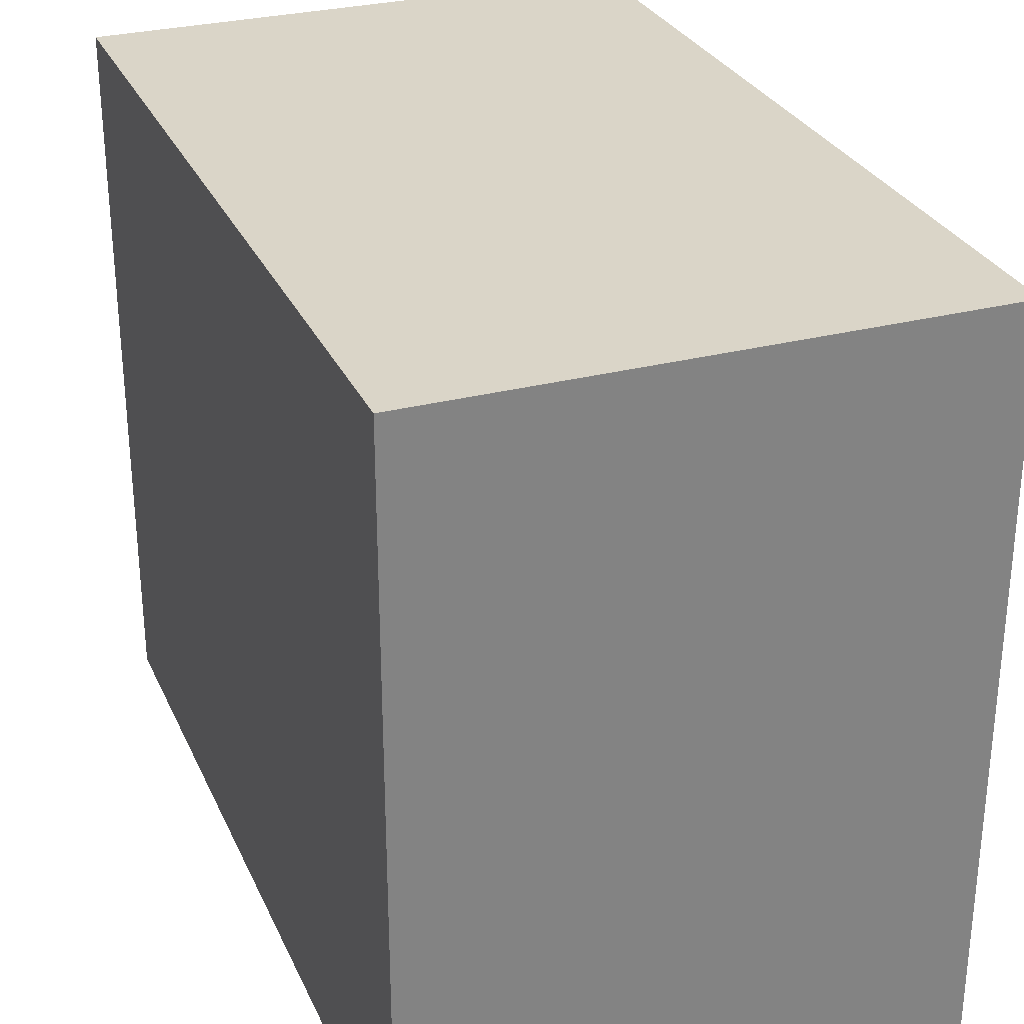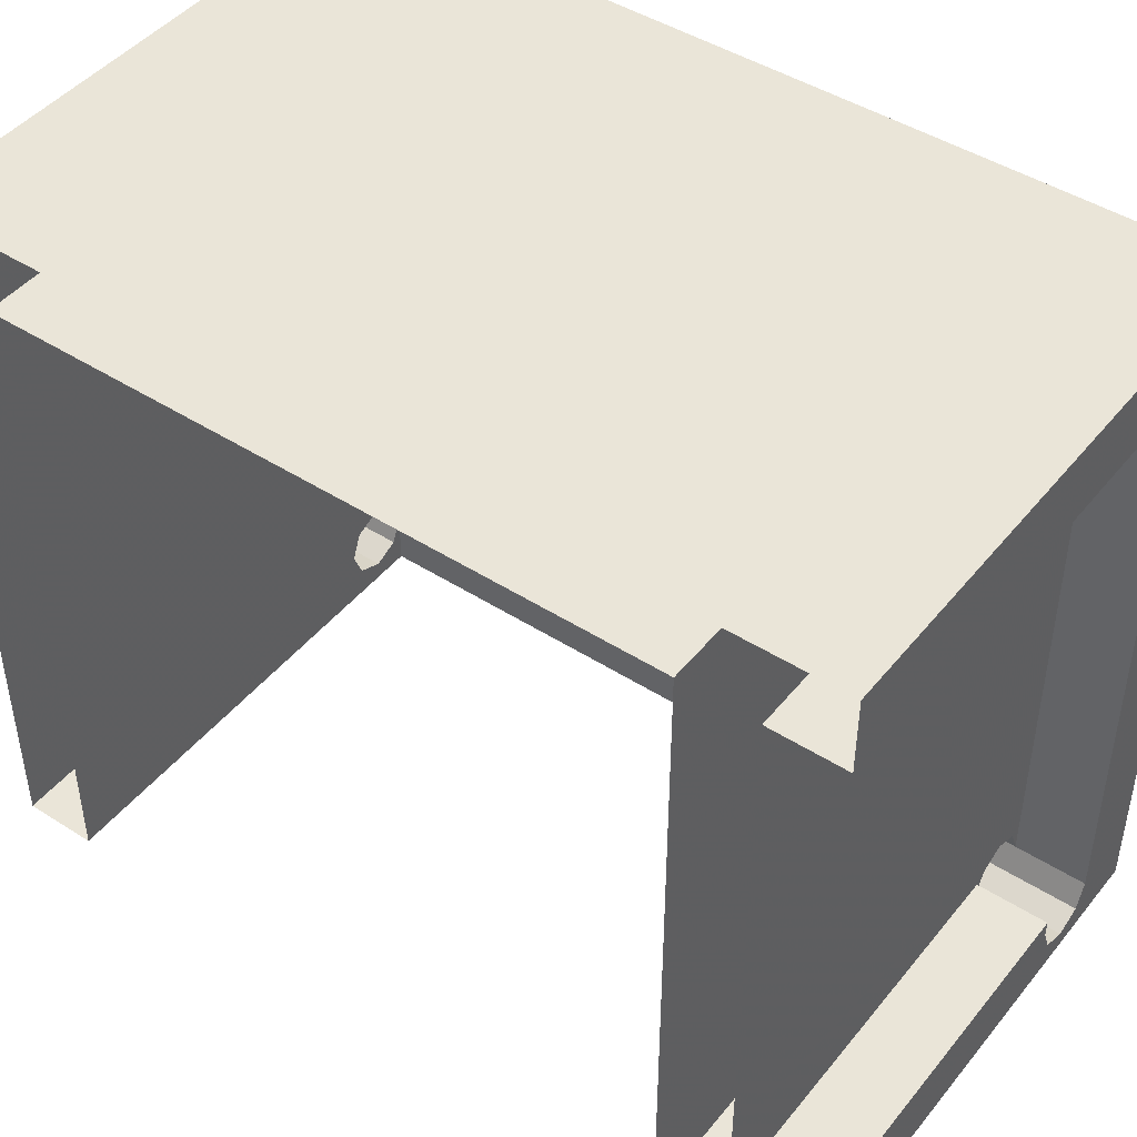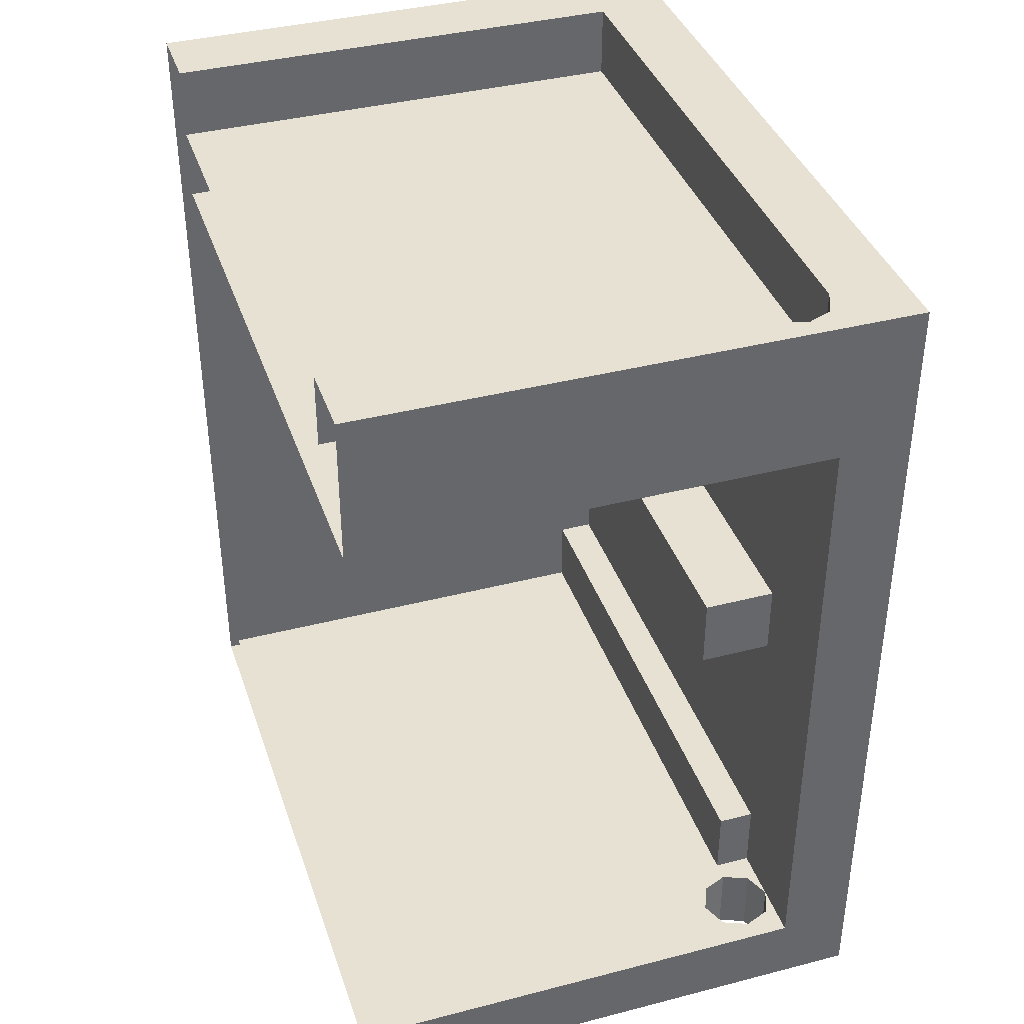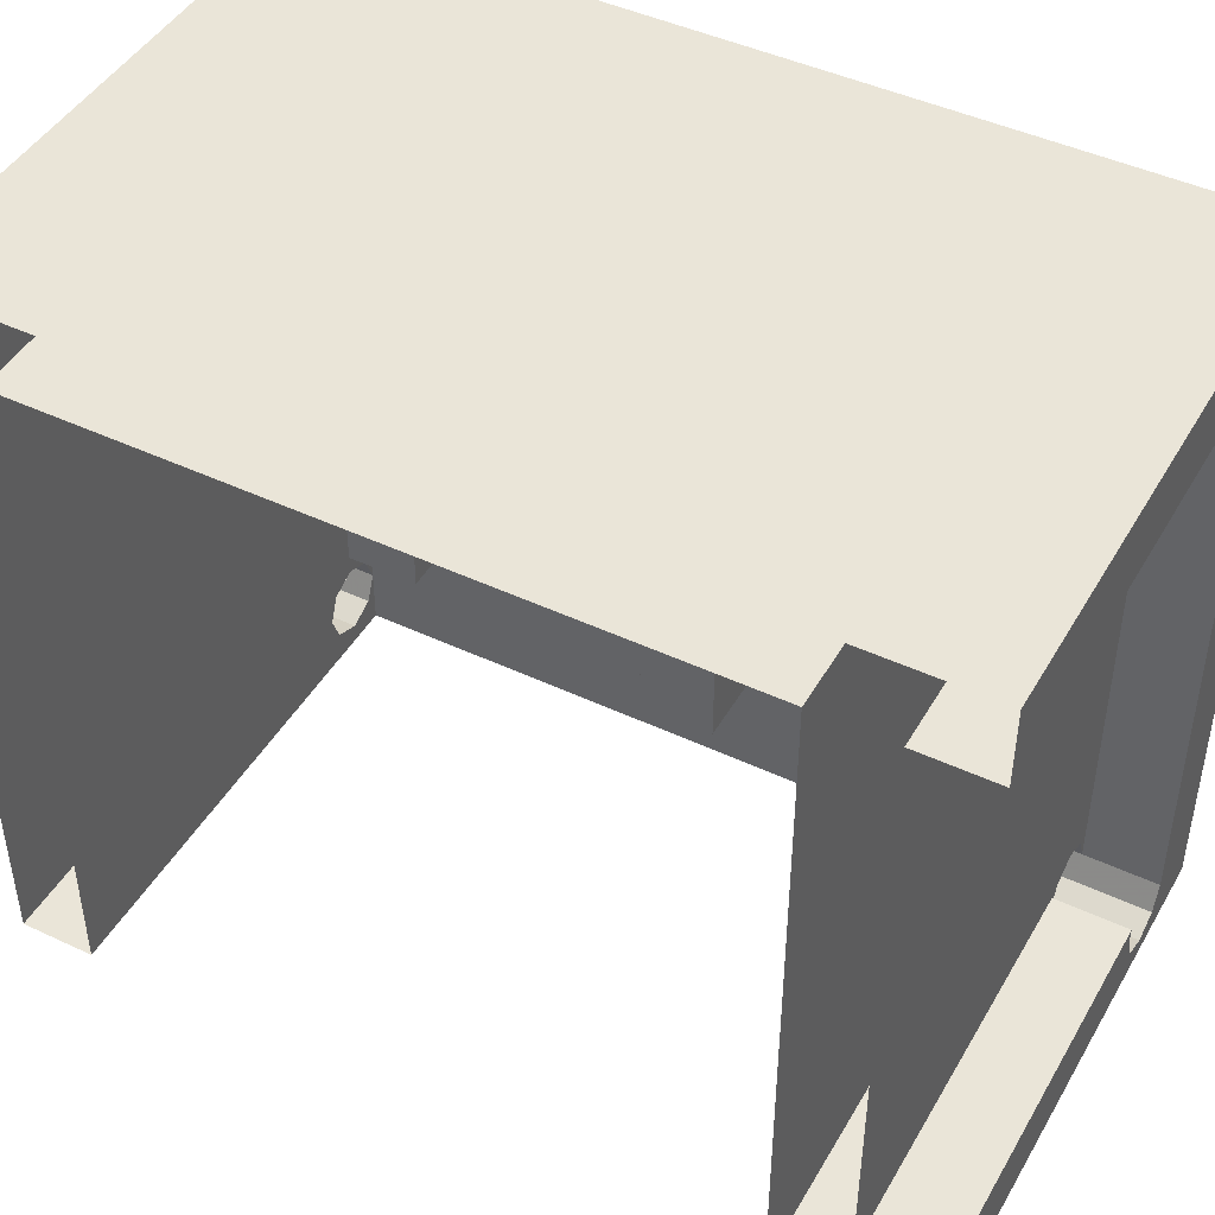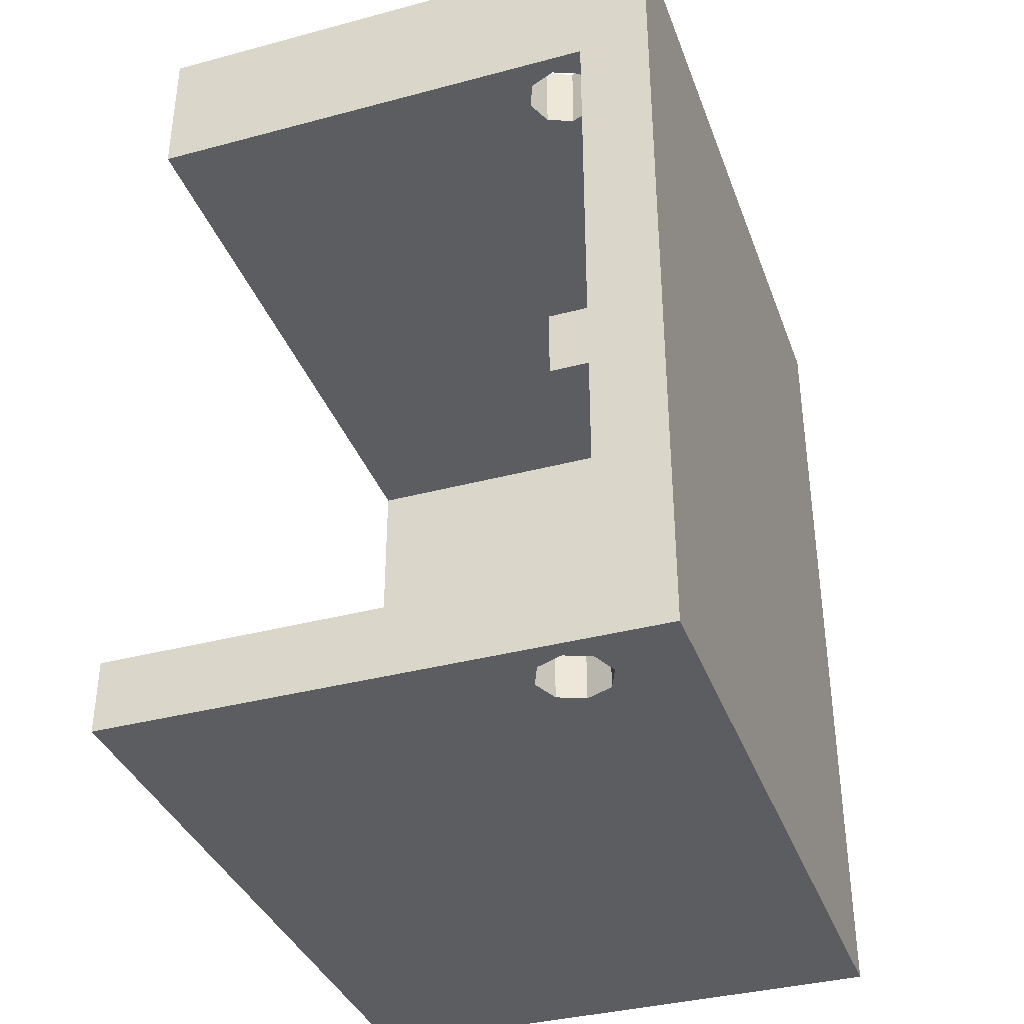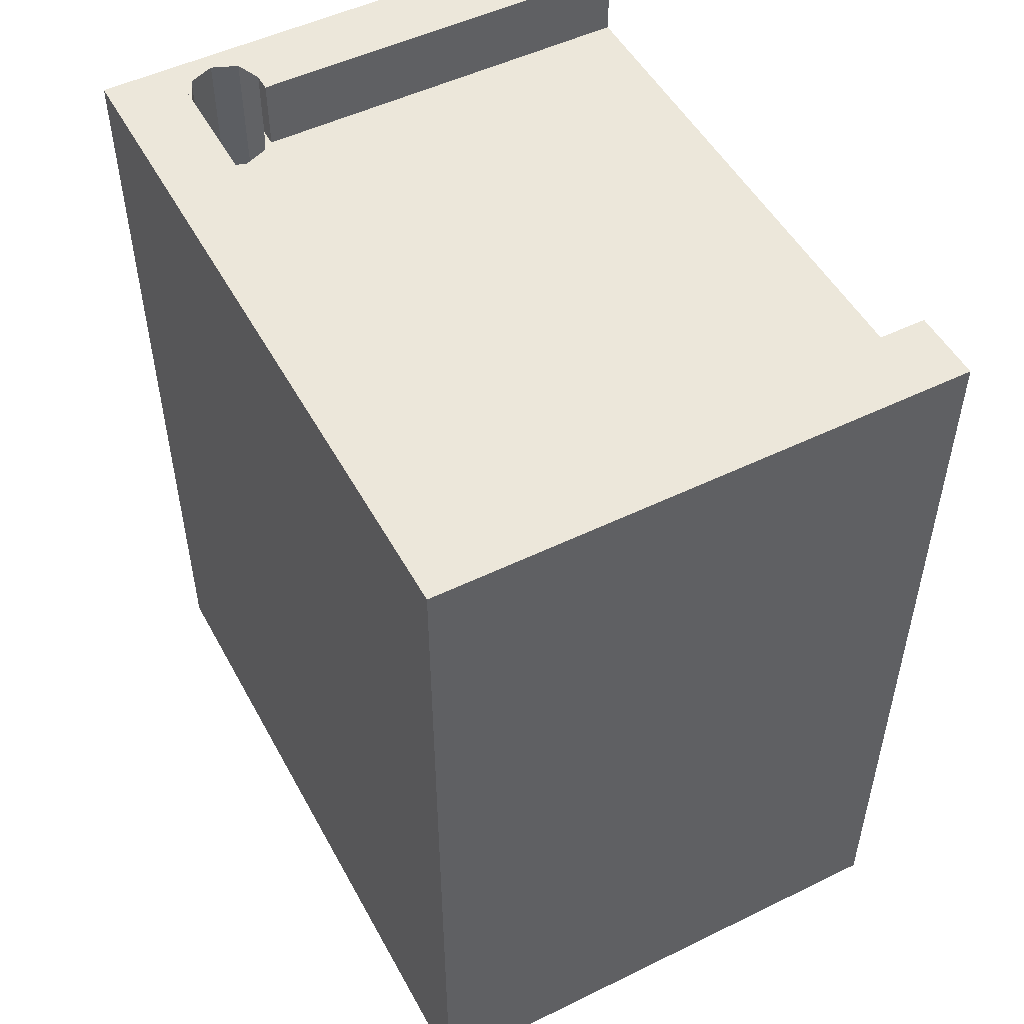
<metadata>
{"format":"obj","ext":"obj","renderer":"f3d","projection":"perspective","resolution":1024,"background":"white","views":[{"elev":29.3,"azim":-21.0,"up":"+Z"},{"elev":45.4,"azim":126.4,"up":"+Z"},{"elev":38.6,"azim":162.0,"up":"+Y"},{"elev":45.3,"azim":118.5,"up":"+Z"},{"elev":-36.8,"azim":-161.0,"up":"+Y"},{"elev":50.8,"azim":-28.0,"up":"+Y"}]}
</metadata>
<code>
v -1.3 2.2 0.8
v -1.3 2.4 0.8
v -1.3 2.4 -0.85
v -1.3 2.2 -0.85
v 0 2.4 0.8
v -1.3 2.4 0.8
v -1.3 2.2 0.8
v 0 2.2 0.8
v 0 2.4 1
v 0 2.4 0.8
v -1.3 2.4 0.8
v -1.5 2.4 1
v -1.2 2.4 -0.95
v -1.5 2.4 -1
v -1.3 2.4 -0.95
v -1.5 2.4 -1
v -1.2 2.4 -0.95
v -1.1 2.4 -0.95
v 0 2.4 -1
v -1.1 2.4 -0.85
v 0 2.4 -1
v -1.1 2.4 -0.95
v -1.1 2.4 -0.85
v -1.1 2.4 -0.8
v 0 2.4 -0.8
v 0 2.4 -1
v -1.5 2.4 1
v -1.3 2.4 0.8
v -1.3 2.4 -0.95
v -1.5 2.4 -1
v -1.1 2.2 -0.8
v -1.1 2.4 -0.8
v -1.1 2.4 -0.85
v -1.1 2.2 -0.85
v 0 2.4 -0.8
v -1.1 2.4 -0.8
v -1.1 2.2 -0.8
v 0 2.2 -0.8
v -1.3 2.2 -0.75
v -1.3 2.2 0.8
v -1.2 2.2 -0.75
v -1.1 2.2 -0.75
v -1.2 2.2 -0.75
v -1.3 2.2 0.8
v 0 2.2 0.8
v -1.1 2.2 -0.75
v 0 2.2 0.8
v 0 2.2 -0.8
v -1.1 2.2 -0.8
v -1.5 0 -1
v -1.3 0 -0.85
v -1.3 0 -0.75
v -1.5 0 1
v -1.5 0 -1
v -1.3 0 -0.95
v -1.3 0 -0.85
v -1.2 0 -0.95
v -1.3 0 -0.95
v -1.5 0 -1
v 0 0 -1
v -1.1 0 -0.95
v -1.2 0 -0.95
v -1.5 0 -1
v -1.1 0 -0.95
v 0 0 -1
v -1.1 0 -0.85
v 0 0 -1
v 0 0 1
v -1.1 0 -0.75
v -1.1 0 -0.85
v 0 0 1
v -1.5 0 1
v -1.2 0 -0.75
v -1.1 0 -0.75
v -1.5 0 1
v -1.3 0 -0.75
v -1.2 0 -0.75
v -1.3 0.2 -0.75
v -1.3 0.2 0.8
v -1.2 0.2 -0.75
v -1.3 0.2 -0.95
v -1.2 0.2 -0.95
v -1.3 0.2 -1
v -1.2 0.2 -0.95
v -1.1 0.2 -0.95
v 0 0.2 -1
v -1.3 0.2 -1
v -1.1 0.2 -0.85
v 0 0.2 -1
v -1.1 0.2 -0.95
v 0 0.2 -1
v -1.1 0.2 -0.85
v -1.1 0.2 -0.75
v 0 0.2 0.8
v 0 0.2 0.8
v -1.1 0.2 -0.75
v -1.2 0.2 -0.75
v -1.3 0.2 0.8
v 0 0 1
v 0 2.4 1
v -1.5 2.4 1
v -1.5 0 1
v -1.5 0 1
v -1.5 2.4 1
v -1.5 2.4 -1
v -1.5 0 -1
v -1.3 2 0.8
v -1.3 2 -0.75
v -1.2 2 -0.75
v -1.2 2 -0.95
v -1.3 2 -0.95
v -1.3 2 -1
v -1.3 2 -1
v 0 2 -1
v -1.1 2 -0.95
v -1.2 2 -0.95
v 0 2 -1
v -1.1 2 -0.85
v -1.1 2 -0.95
v 0 2 0.8
v -1.1 2 -0.75
v -1.1 2 -0.85
v 0 2 -1
v -1.3 2 0.8
v -1.2 2 -0.75
v -1.1 2 -0.75
v 0 2 0.8
v -1.3 2 0.8
v -1.3 0.2 0.8
v 0 0.2 0.8
v 0 2 0.8
v -1.3 0.2 -1
v -1.3 0.2 0.8
v -1.3 2 0.8
v -1.3 2 -1
v -1.1 1.1 -0.7
v -1.1 1.3 -0.7
v -1.1 1.3 0.8
v -1.1 1.1 0.8
v -1.1 1.1 -0.7
v -1.3 1.1 -0.7
v -1.3 1.3 -0.7
v -1.1 1.3 -0.7
v -1.1 1.1 0.8
v -1.3 1.1 0.8
v -1.3 1.1 -0.7
v -1.1 1.1 -0.7
v -1.1 1.3 -0.7
v -1.3 1.3 -0.7
v -1.3 1.3 0.8
v -1.1 1.3 0.8
v -1.2 0.4 -0.7
v -1.2 0.4 0.8
v -1.2 0.2 0.8
v -1.2 0.2 -0.7
v -1.2 0.4 -0.7
v -1.3 0.4 -0.7
v -1.3 0.4 0.8
v -1.2 0.4 0.8
v -1.2 0.4 -0.7
v -1.2 0.2 -0.7
v -1.3 0.2 -0.7
v -1.3 0.4 -0.7
v -1.5 2.4 -1
v -1.3 2 -1
v -1.3 0.2 -1
v -1.5 0 -1
v 0 2.4 -1
v 0 2 -1
v -1.3 2 -1
v -1.5 2.4 -1
v -1.5 0 -1
v -1.3 0.2 -1
v 0 0.2 -1
v 0 0 -1
v -1.129 0 -0.7793
v -1.1 0 -0.85
v -1.1 0.2 -0.85
v -1.129 0.2 -0.7793
v -1.2 0 -0.75
v -1.129 0 -0.7793
v -1.129 0.2 -0.7793
v -1.2 0.2 -0.75
v -1.271 0 -0.7793
v -1.2 0 -0.75
v -1.2 0.2 -0.75
v -1.271 0.2 -0.7793
v -1.3 0 -0.85
v -1.271 0 -0.7793
v -1.271 0.2 -0.7793
v -1.3 0.2 -0.85
v -1.271 0 -0.9207
v -1.3 0 -0.85
v -1.3 0.2 -0.85
v -1.271 0.2 -0.9207
v -1.2 0 -0.95
v -1.271 0 -0.9207
v -1.271 0.2 -0.9207
v -1.2 0.2 -0.95
v -1.129 0 -0.9207
v -1.2 0 -0.95
v -1.2 0.2 -0.95
v -1.129 0.2 -0.9207
v -1.1 0 -0.85
v -1.129 0 -0.9207
v -1.129 0.2 -0.9207
v -1.1 0.2 -0.85
v -1.1 0 -0.75
v -1.129 0 -0.7793
v -1.1 0 -0.85
v -1.1 0 -0.75
v -1.2 0 -0.75
v -1.129 0 -0.7793
v -1.3 0 -0.75
v -1.271 0 -0.7793
v -1.2 0 -0.75
v -1.3 0 -0.75
v -1.3 0 -0.85
v -1.271 0 -0.7793
v -1.3 0 -0.95
v -1.271 0 -0.9207
v -1.3 0 -0.85
v -1.3 0 -0.95
v -1.2 0 -0.95
v -1.271 0 -0.9207
v -1.1 0 -0.95
v -1.129 0 -0.9207
v -1.2 0 -0.95
v -1.1 0 -0.95
v -1.1 0 -0.85
v -1.129 0 -0.9207
v -1.1 0.2 -0.95
v -1.129 0.2 -0.9207
v -1.1 0.2 -0.85
v -1.1 0.2 -0.95
v -1.2 0.2 -0.95
v -1.129 0.2 -0.9207
v -1.3 0.2 -0.95
v -1.271 0.2 -0.9207
v -1.2 0.2 -0.95
v -1.3 0.2 -0.95
v -1.3 0.2 -0.85
v -1.271 0.2 -0.9207
v -1.3 0.2 -0.75
v -1.271 0.2 -0.7793
v -1.3 0.2 -0.85
v -1.3 0.2 -0.75
v -1.2 0.2 -0.75
v -1.271 0.2 -0.7793
v -1.1 0.2 -0.75
v -1.129 0.2 -0.7793
v -1.2 0.2 -0.75
v -1.1 0.2 -0.75
v -1.1 0.2 -0.85
v -1.129 0.2 -0.7793
v -1.129 2 -0.7793
v -1.1 2 -0.85
v -1.1 2.2 -0.85
v -1.129 2.2 -0.7793
v -1.2 2 -0.75
v -1.129 2 -0.7793
v -1.129 2.2 -0.7793
v -1.2 2.2 -0.75
v -1.271 2 -0.7793
v -1.2 2 -0.75
v -1.2 2.2 -0.75
v -1.271 2.2 -0.7793
v -1.3 2 -0.85
v -1.271 2 -0.7793
v -1.271 2.2 -0.7793
v -1.3 2.2 -0.85
v -1.271 2 -0.9207
v -1.3 2 -0.85
v -1.3 2.2 -0.85
v -1.271 2.2 -0.9207
v -1.2 2 -0.95
v -1.271 2 -0.9207
v -1.271 2.2 -0.9207
v -1.2 2.2 -0.95
v -1.129 2 -0.9207
v -1.2 2 -0.95
v -1.2 2.2 -0.95
v -1.129 2.2 -0.9207
v -1.1 2 -0.85
v -1.129 2 -0.9207
v -1.129 2.2 -0.9207
v -1.1 2.2 -0.85
v -1.271 2.2 -0.9207
v -1.3 2.2 -0.85
v -1.3 2.4 -0.85
v -1.271 2.4 -0.9207
v -1.2 2.2 -0.95
v -1.271 2.2 -0.9207
v -1.271 2.4 -0.9207
v -1.2 2.4 -0.95
v -1.129 2.2 -0.9207
v -1.2 2.2 -0.95
v -1.2 2.4 -0.95
v -1.129 2.4 -0.9207
v -1.1 2.2 -0.85
v -1.129 2.2 -0.9207
v -1.129 2.4 -0.9207
v -1.1 2.4 -0.85
v -1.1 2.4 -0.95
v -1.129 2.4 -0.9207
v -1.1 2.4 -0.85
v -1.1 2.4 -0.95
v -1.2 2.4 -0.95
v -1.129 2.4 -0.9207
v -1.3 2.4 -0.95
v -1.271 2.4 -0.9207
v -1.2 2.4 -0.95
v -1.3 2.4 -0.95
v -1.3 2.4 -0.85
v -1.271 2.4 -0.9207
v -1.1 2 -0.75
v -1.129 2 -0.7793
v -1.1 2 -0.85
v -1.1 2 -0.75
v -1.2 2 -0.75
v -1.129 2 -0.7793
v -1.3 2 -0.75
v -1.271 2 -0.7793
v -1.2 2 -0.75
v -1.3 2 -0.75
v -1.3 2 -0.85
v -1.271 2 -0.7793
v -1.3 2 -0.95
v -1.271 2 -0.9207
v -1.3 2 -0.85
v -1.3 2 -0.95
v -1.2 2 -0.95
v -1.271 2 -0.9207
v -1.1 2 -0.95
v -1.129 2 -0.9207
v -1.2 2 -0.95
v -1.1 2 -0.95
v -1.1 2 -0.85
v -1.129 2 -0.9207
v -1.3 2.2 -0.75
v -1.271 2.2 -0.7793
v -1.3 2.2 -0.85
v -1.3 2.2 -0.75
v -1.2 2.2 -0.75
v -1.271 2.2 -0.7793
v -1.1 2.2 -0.75
v -1.129 2.2 -0.7793
v -1.2 2.2 -0.75
v -1.1 2.2 -0.75
v -1.1 2.2 -0.85
v -1.129 2.2 -0.7793
g mesh7162072
f 1 3 2
f 3 1 4
g mesh7162073
f 5 7 6
f 7 5 8
f 9 10 11
f 11 12 9
f 13 14 15
f 16 17 18
f 18 19 16
f 20 21 22
f 23 24 25
f 25 26 23
f 27 28 29
f 29 30 27
g mesh7162075
f 31 32 33
f 33 34 31
g mesh7162076
f 35 36 37
f 37 38 35
f 39 40 41
f 42 43 44
f 44 45 42
f 46 47 48
f 48 49 46
f 50 51 52
f 52 53 50
f 54 55 56
f 57 58 59
f 60 61 62
f 62 63 60
f 64 65 66
f 67 68 69
f 69 70 67
f 71 72 73
f 73 74 71
f 75 76 77
f 78 79 80
f 81 82 83
f 84 85 86
f 86 87 84
f 88 89 90
f 91 92 93
f 93 94 91
f 95 96 97
f 97 98 95
g mesh7162080
f 99 100 101
f 101 102 99
g mesh7162082
f 103 104 105
f 105 106 103
f 107 108 109
f 110 111 112
f 113 114 115
f 115 116 113
f 117 118 119
f 120 121 122
f 122 123 120
f 124 125 126
f 126 127 124
g mesh7162084
f 128 130 129
f 130 128 131
g mesh7162085
f 132 134 133
f 134 132 135
g mesh7162087
f 136 137 138
f 138 139 136
f 140 141 142
f 142 143 140
f 144 145 146
f 146 147 144
f 148 149 150
f 150 151 148
g mesh7162089
f 152 153 154
f 154 155 152
f 156 157 158
f 158 159 156
f 160 161 162
f 162 163 160
f 164 165 166
f 166 167 164
f 168 169 170
f 170 171 168
f 172 173 174
f 174 175 172
g mesh7162093
f 176 178 177
f 178 176 179
f 180 182 181
f 182 180 183
f 184 186 185
f 186 184 187
f 188 190 189
f 190 188 191
f 192 194 193
f 194 192 195
f 196 198 197
f 198 196 199
f 200 202 201
f 202 200 203
f 204 206 205
f 206 204 207
g mesh7162097
f 208 209 210
f 211 212 213
f 214 215 216
f 217 218 219
f 220 221 222
f 223 224 225
f 226 227 228
f 229 230 231
g mesh7162099
f 232 233 234
f 235 236 237
f 238 239 240
f 241 242 243
f 244 245 246
f 247 248 249
f 250 251 252
f 253 254 255
g mesh7162102
f 256 258 257
f 258 256 259
f 260 262 261
f 262 260 263
f 264 266 265
f 266 264 267
f 268 270 269
f 270 268 271
f 272 274 273
f 274 272 275
f 276 278 277
f 278 276 279
f 280 282 281
f 282 280 283
f 284 286 285
f 286 284 287
g mesh7162104
f 288 290 289
f 290 288 291
f 292 294 293
f 294 292 295
f 296 298 297
f 298 296 299
f 300 302 301
f 302 300 303
g mesh7162107
f 304 305 306
f 307 308 309
f 310 311 312
f 313 314 315
g mesh7162109
f 316 317 318
f 319 320 321
f 322 323 324
f 325 326 327
f 328 329 330
f 331 332 333
f 334 335 336
f 337 338 339
g mesh7162111
f 340 341 342
f 343 344 345
f 346 347 348
f 349 350 351

</code>
